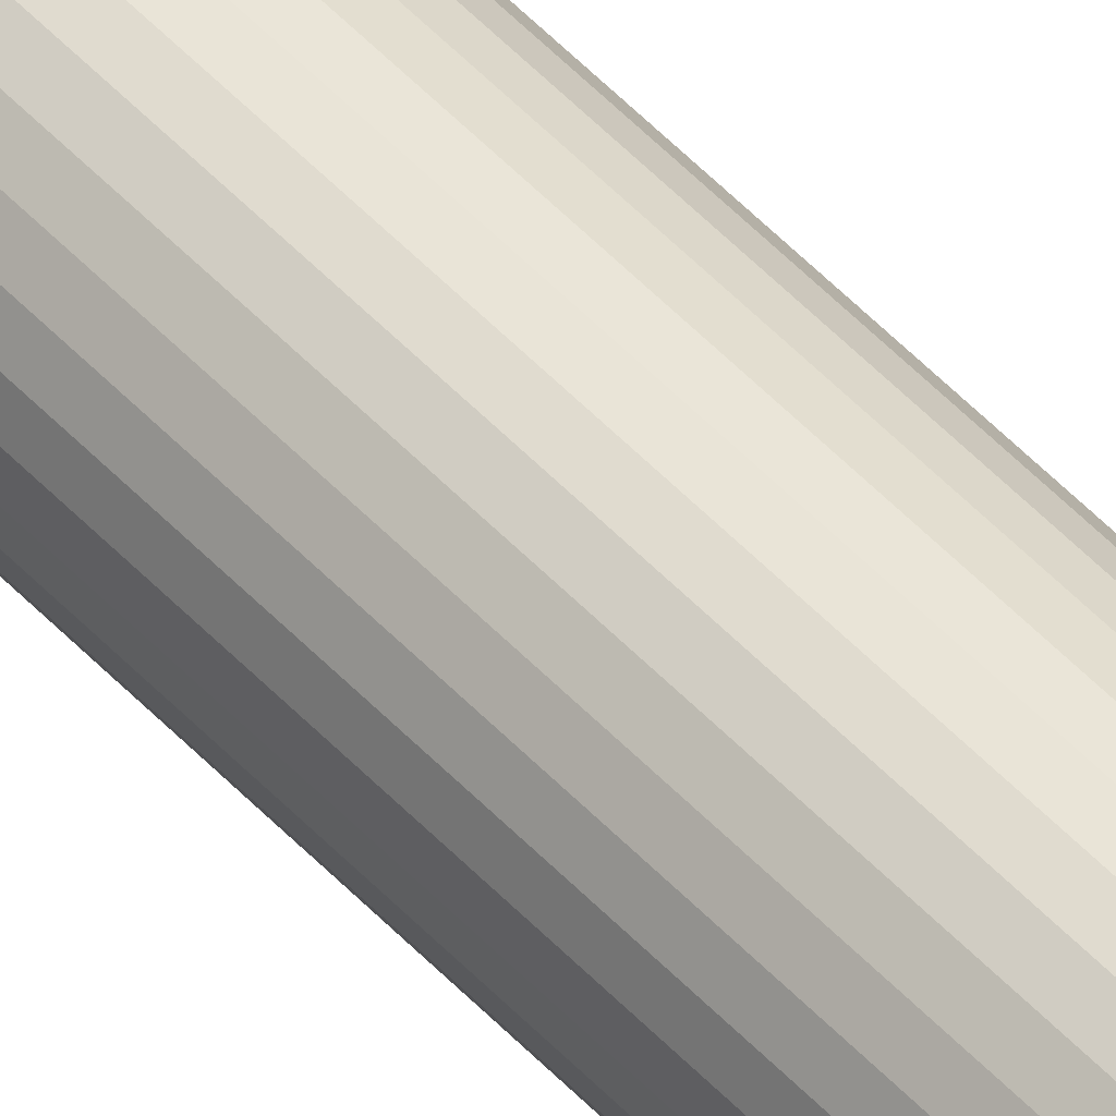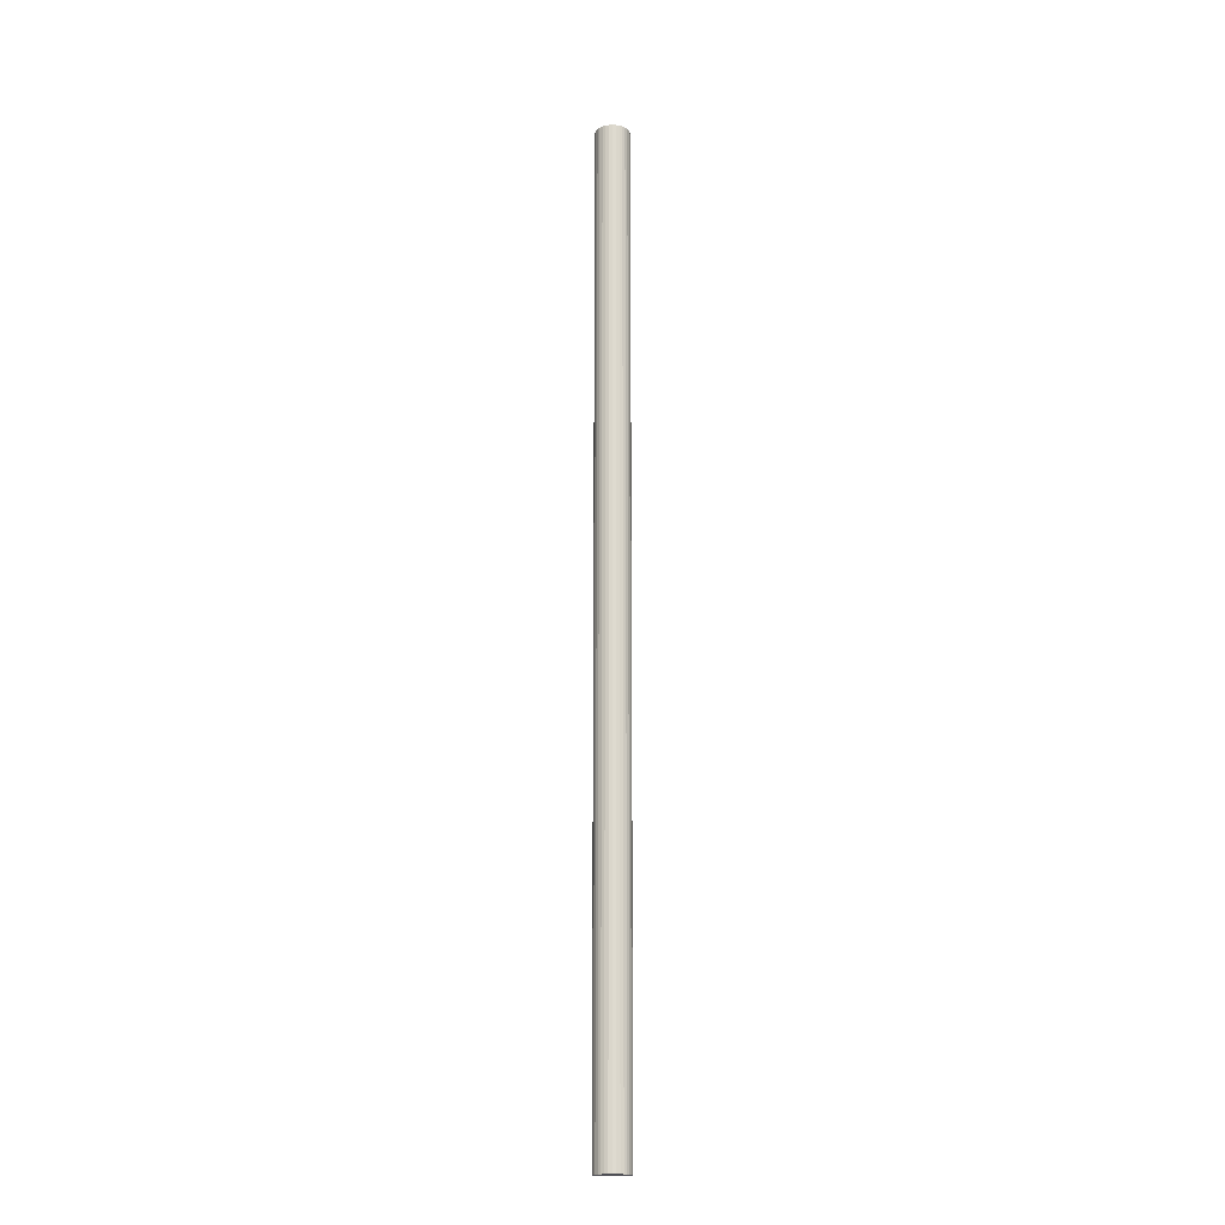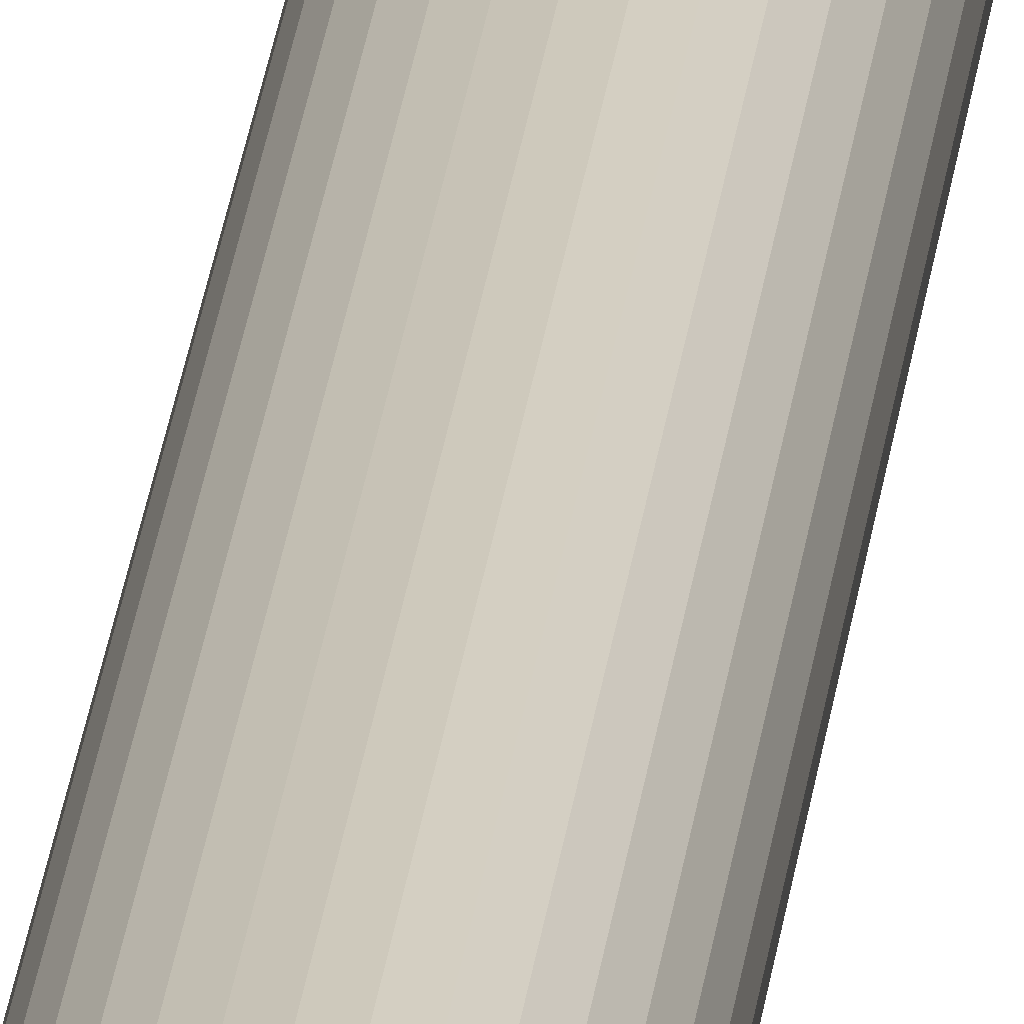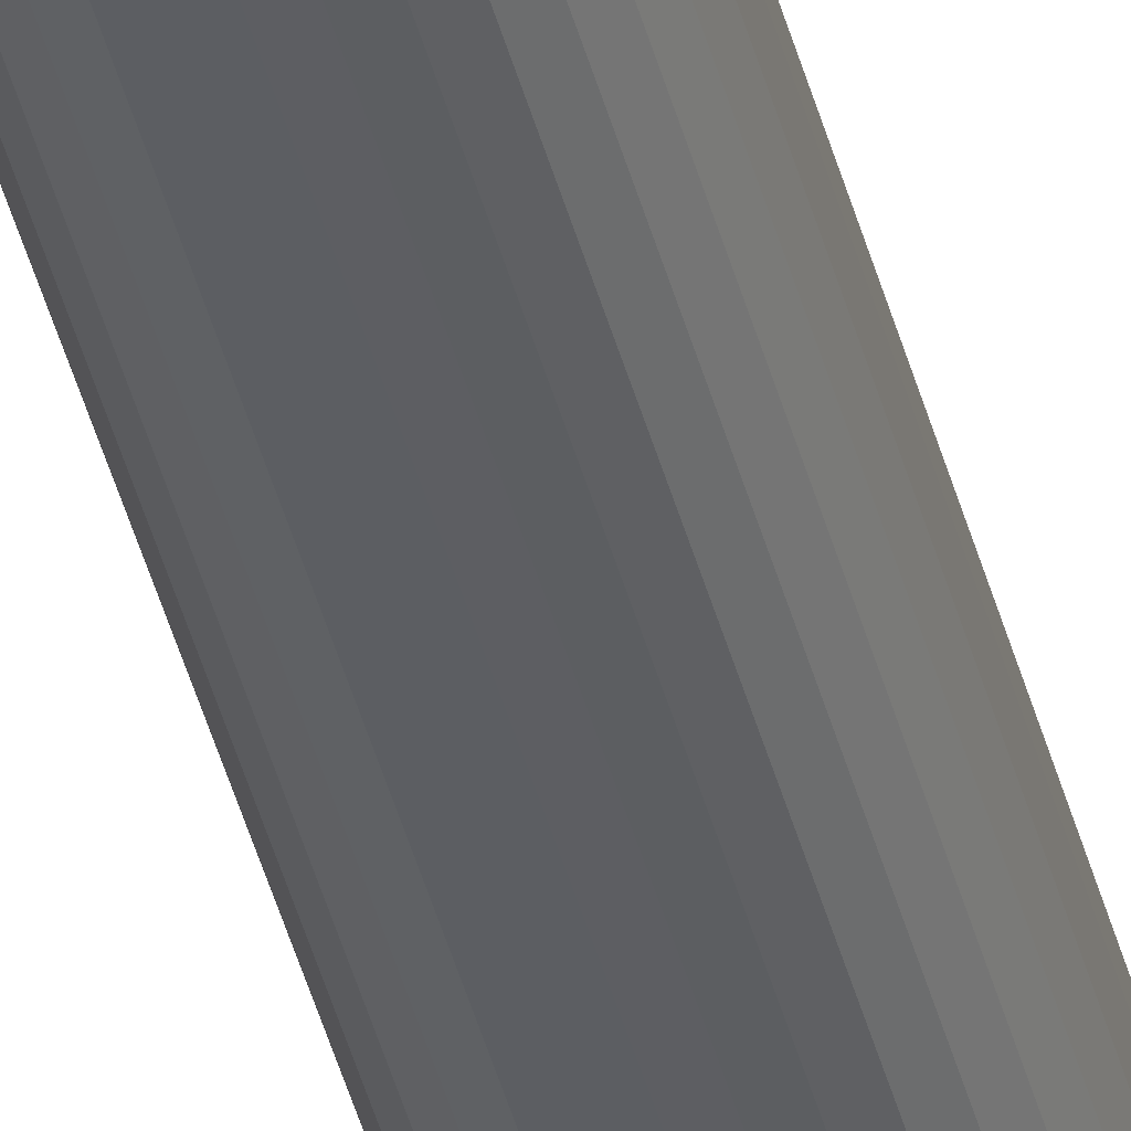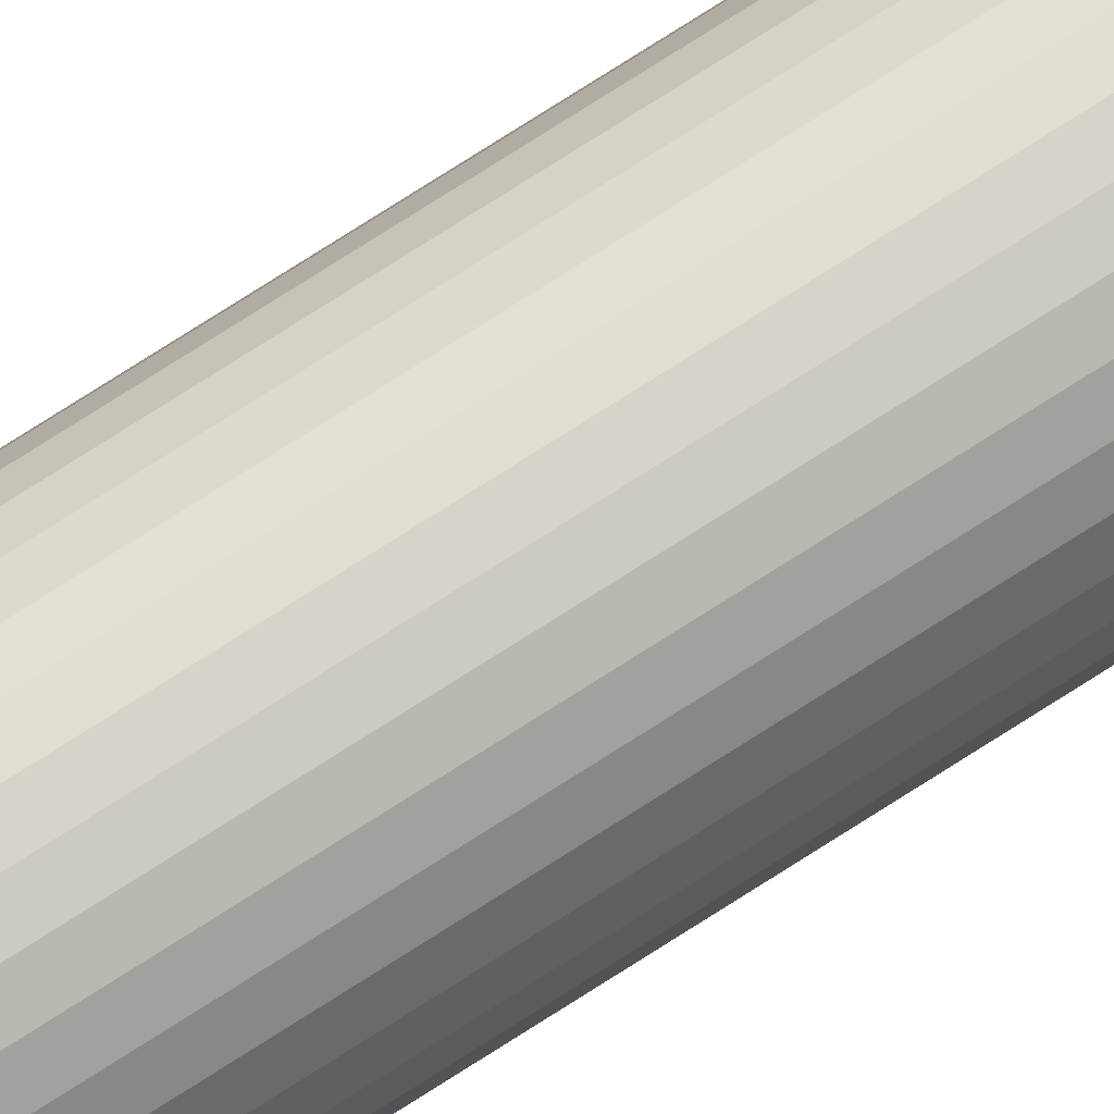
<metadata>
{"format":"obj","ext":"obj","renderer":"f3d","projection":"perspective","resolution":1024,"background":"white","views":[{"elev":46.7,"azim":140.7,"up":"+Y"},{"elev":-18.3,"azim":-55.8,"up":"+Z"},{"elev":21.2,"azim":-174.8,"up":"+Y"},{"elev":-39.8,"azim":13.4,"up":"+Y"},{"elev":72.3,"azim":56.9,"up":"+Y"}]}
</metadata>
<code>
o Cylinder
v 0.3158 0.06172 0.4131
v 0.3187 0.06144 -0.4174
v 0.3158 0.06172 -0.4174
v 0.3187 0.06144 0.4131
v 0.3214 0.06061 -0.4174
v 0.3214 0.06061 0.4131
v 0.3239 0.05926 -0.4174
v 0.3239 0.05926 0.4131
v 0.3262 0.05745 -0.4174
v 0.3262 0.05745 0.4131
v 0.328 0.05524 -0.4174
v 0.328 0.05524 0.4131
v 0.3293 0.05272 -0.4174
v 0.3293 0.05272 0.4131
v 0.3301 0.04999 -0.4174
v 0.3301 0.04999 0.4131
v 0.3304 0.04714 -0.4174
v 0.3304 0.04714 0.4131
v 0.3301 0.0443 -0.4174
v 0.3301 0.0443 0.4131
v 0.3293 0.04157 -0.4174
v 0.3293 0.04157 0.4131
v 0.328 0.03905 -0.4174
v 0.328 0.03905 0.4131
v 0.3262 0.03684 -0.4174
v 0.3262 0.03684 0.4131
v 0.3239 0.03503 -0.4174
v 0.3239 0.03503 0.4131
v 0.3214 0.03368 -0.4174
v 0.3214 0.03368 0.4131
v 0.3187 0.03285 -0.4174
v 0.3187 0.03285 0.4131
v 0.3158 0.03257 -0.4174
v 0.3158 0.03257 0.4131
v 0.313 0.03285 -0.4174
v 0.313 0.03285 0.4131
v 0.3103 0.03368 -0.4174
v 0.3103 0.03368 0.4131
v 0.3078 0.03503 -0.4174
v 0.3078 0.03503 0.4131
v 0.3055 0.03684 -0.4174
v 0.3055 0.03684 0.4131
v 0.3037 0.03905 -0.4174
v 0.3037 0.03905 0.4131
v 0.3024 0.04157 -0.4174
v 0.3024 0.04157 0.4131
v 0.3016 0.0443 -0.4174
v 0.3016 0.0443 0.4131
v 0.3013 0.04714 -0.4174
v 0.3013 0.04714 0.4131
v 0.3016 0.04999 -0.4174
v 0.3016 0.04999 0.4131
v 0.3024 0.05272 -0.4174
v 0.3024 0.05272 0.4131
v 0.3037 0.05524 -0.4174
v 0.3037 0.05524 0.4131
v 0.3055 0.05745 -0.4174
v 0.3055 0.05745 0.4131
v 0.3078 0.05926 -0.4174
v 0.3078 0.05926 0.4131
v 0.3103 0.06061 -0.4174
v 0.3103 0.06061 0.4131
v 0.313 0.06144 -0.4174
v 0.313 0.06144 0.4131
f 1 2 3
f 4 5 2
f 6 7 5
f 8 9 7
f 10 11 9
f 12 13 11
f 14 15 13
f 16 17 15
f 18 19 17
f 20 21 19
f 22 23 21
f 24 25 23
f 26 27 25
f 28 29 27
f 30 31 29
f 32 33 31
f 34 35 33
f 36 37 35
f 38 39 37
f 40 41 39
f 42 43 41
f 44 45 43
f 46 47 45
f 48 49 47
f 50 51 49
f 52 53 51
f 54 55 53
f 56 57 55
f 58 59 57
f 60 61 59
f 30 22 6
f 62 63 61
f 64 3 63
f 15 31 47
f 1 4 2
f 4 6 5
f 6 8 7
f 8 10 9
f 10 12 11
f 12 14 13
f 14 16 15
f 16 18 17
f 18 20 19
f 20 22 21
f 22 24 23
f 24 26 25
f 26 28 27
f 28 30 29
f 30 32 31
f 32 34 33
f 34 36 35
f 36 38 37
f 38 40 39
f 40 42 41
f 42 44 43
f 44 46 45
f 46 48 47
f 48 50 49
f 50 52 51
f 52 54 53
f 54 56 55
f 56 58 57
f 58 60 59
f 60 62 61
f 6 4 1
f 1 64 62
f 62 60 58
f 58 56 62
f 56 54 62
f 54 52 50
f 50 48 46
f 46 44 38
f 44 42 38
f 42 40 38
f 38 36 34
f 34 32 30
f 30 28 26
f 26 24 30
f 24 22 30
f 22 20 18
f 18 16 14
f 14 12 6
f 12 10 6
f 10 8 6
f 6 1 62
f 54 50 38
f 50 46 38
f 38 34 30
f 22 18 6
f 18 14 6
f 6 62 38
f 62 54 38
f 38 30 6
f 62 64 63
f 64 1 3
f 63 3 2
f 2 5 63
f 5 7 63
f 7 9 15
f 9 11 15
f 11 13 15
f 15 17 19
f 19 21 23
f 23 25 27
f 27 29 23
f 29 31 23
f 31 33 35
f 35 37 31
f 37 39 31
f 39 41 47
f 41 43 47
f 43 45 47
f 47 49 51
f 51 53 55
f 55 57 59
f 59 61 55
f 61 63 55
f 15 19 31
f 19 23 31
f 47 51 63
f 51 55 63
f 63 7 15
f 31 39 47
f 63 15 47

</code>
